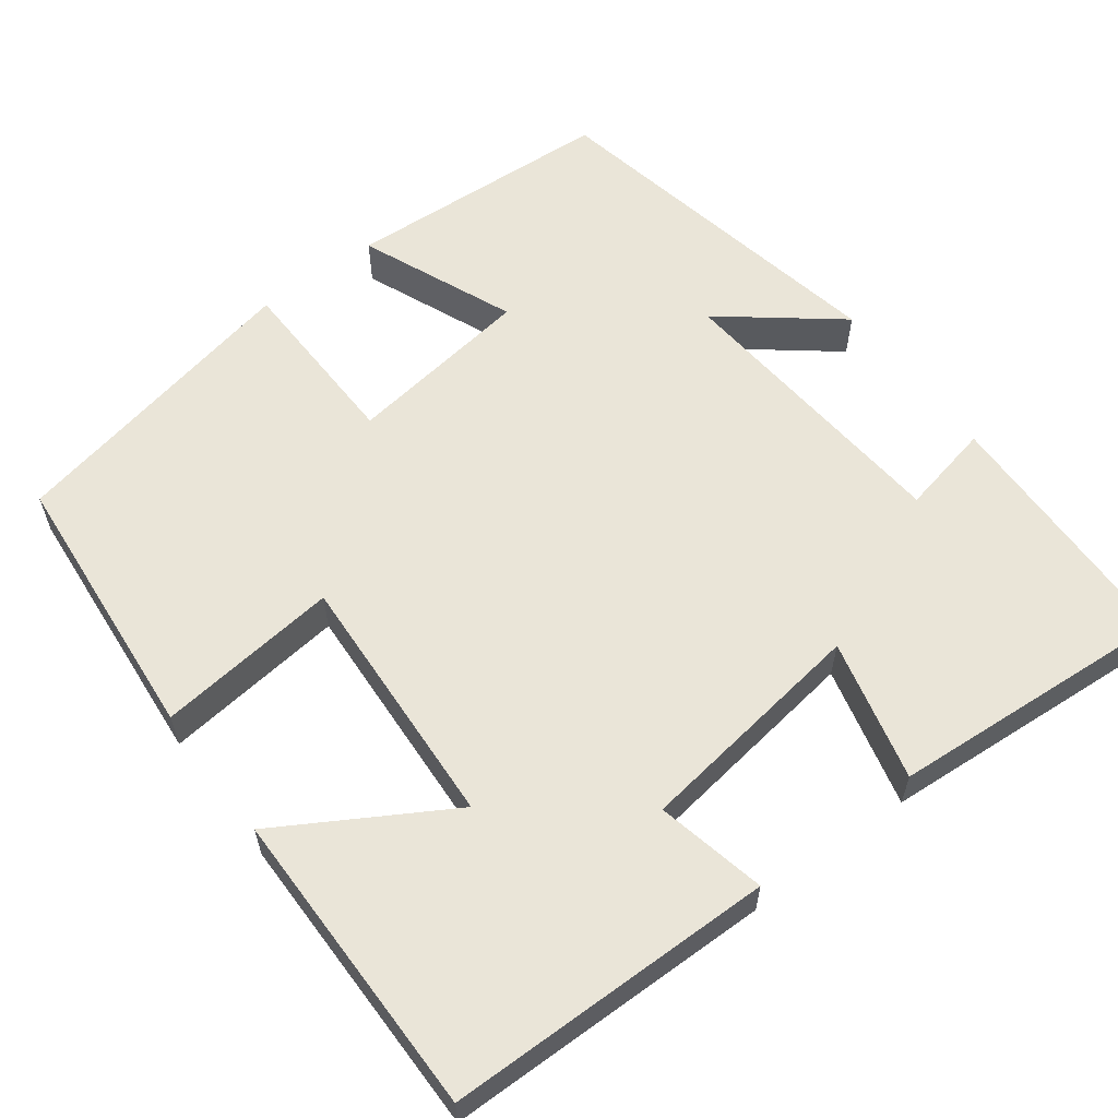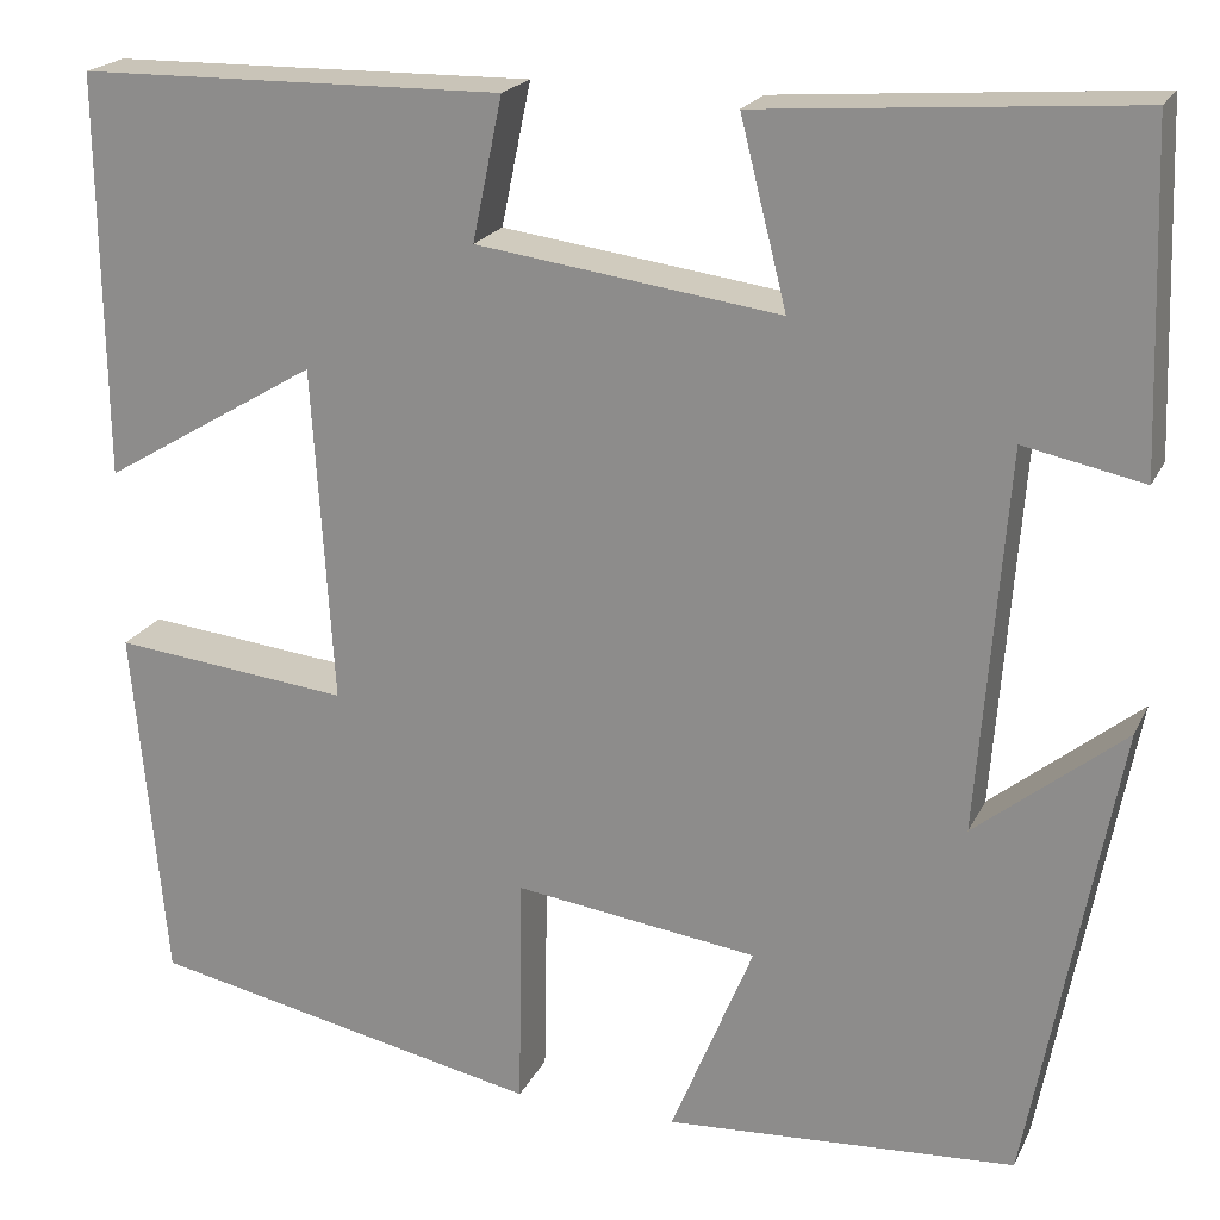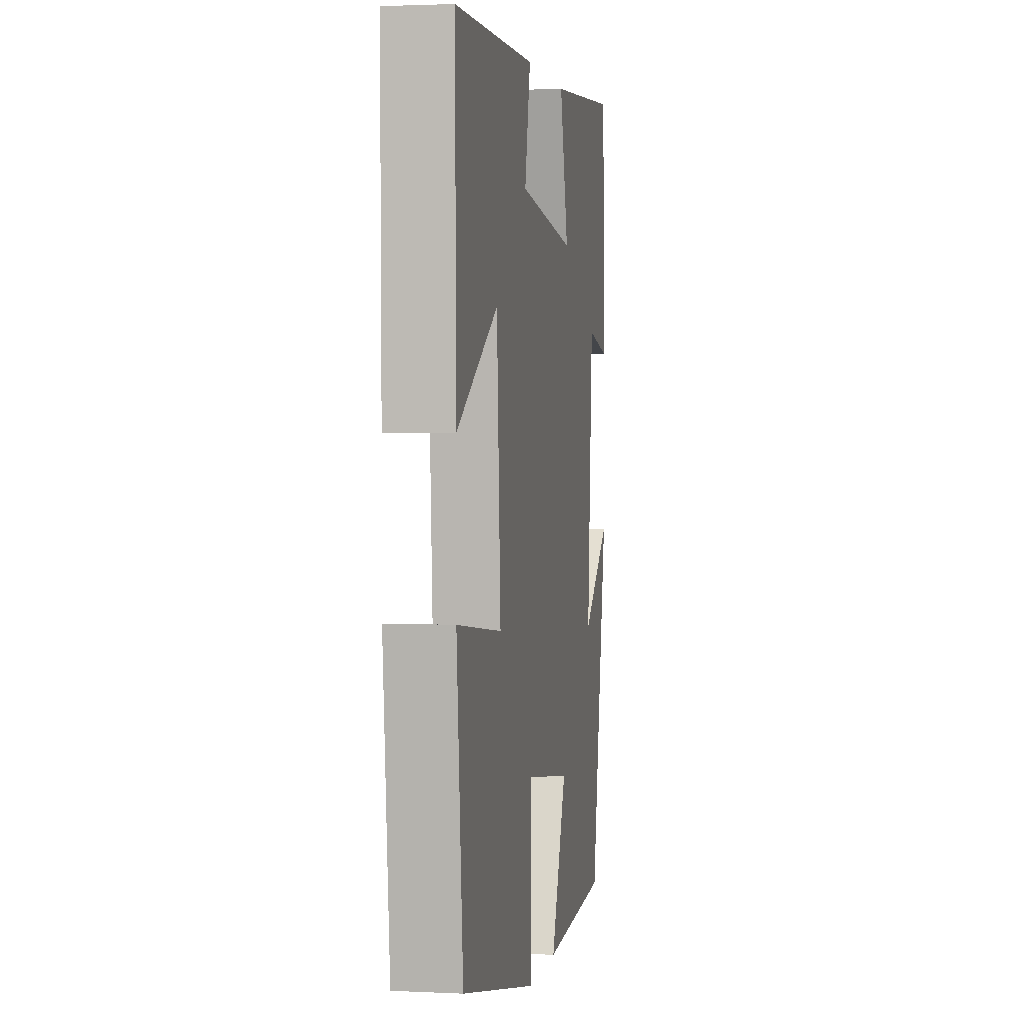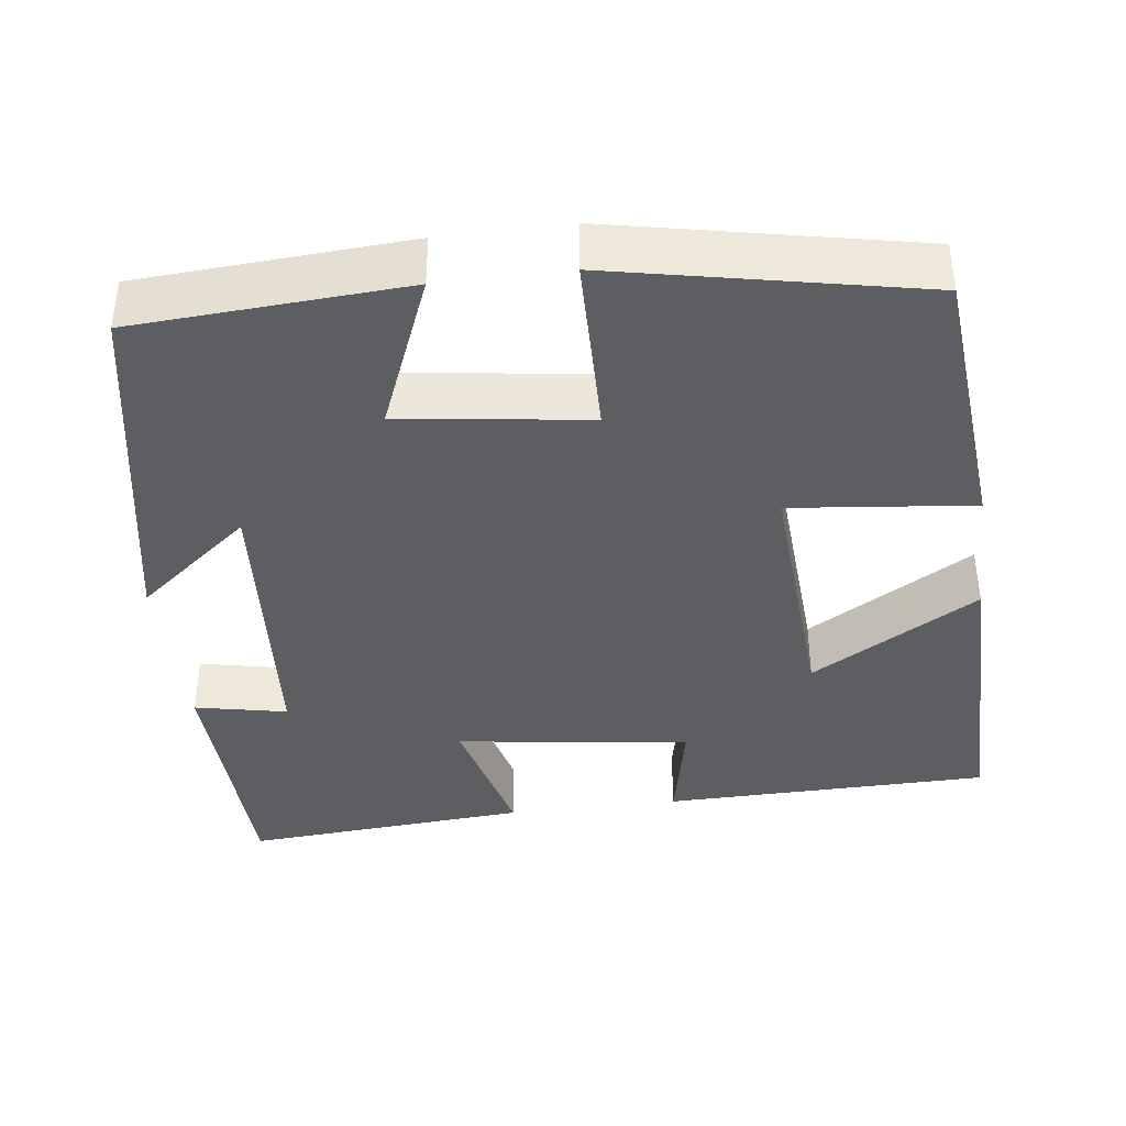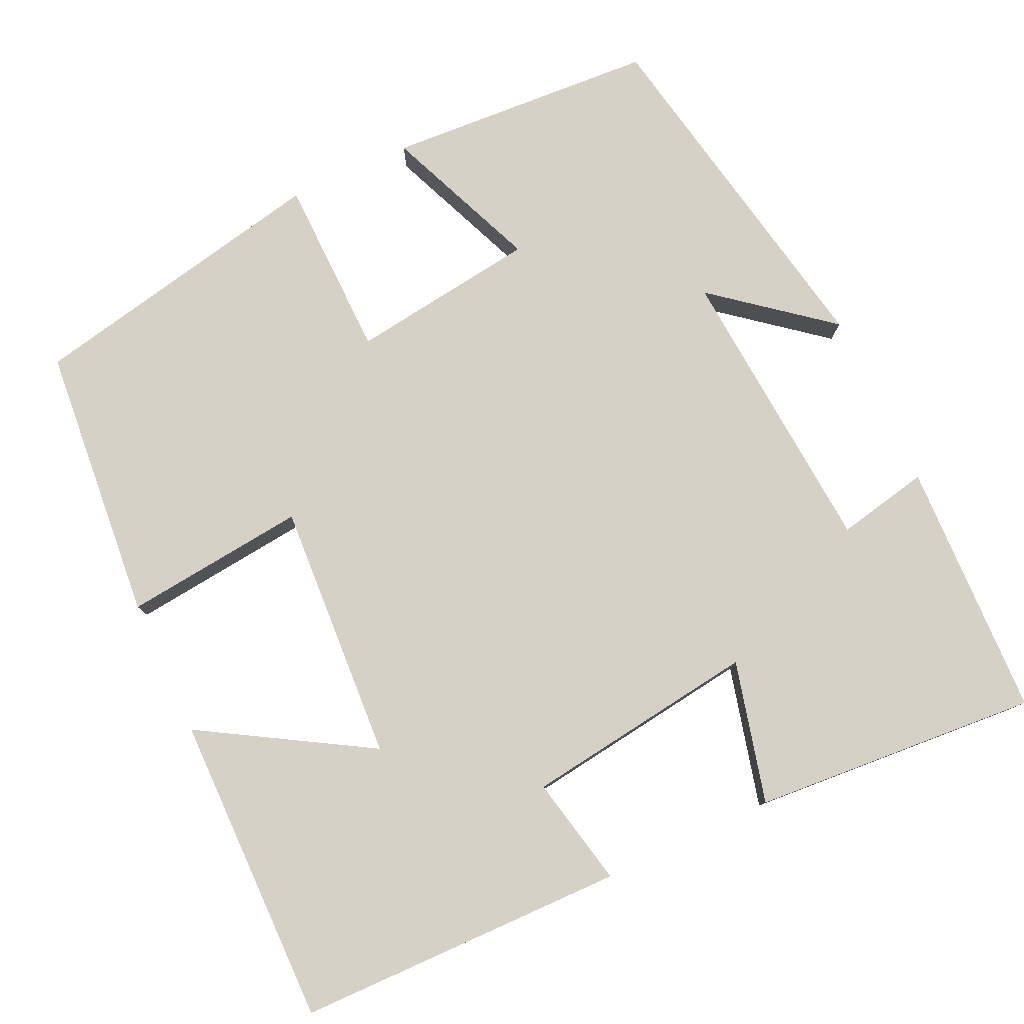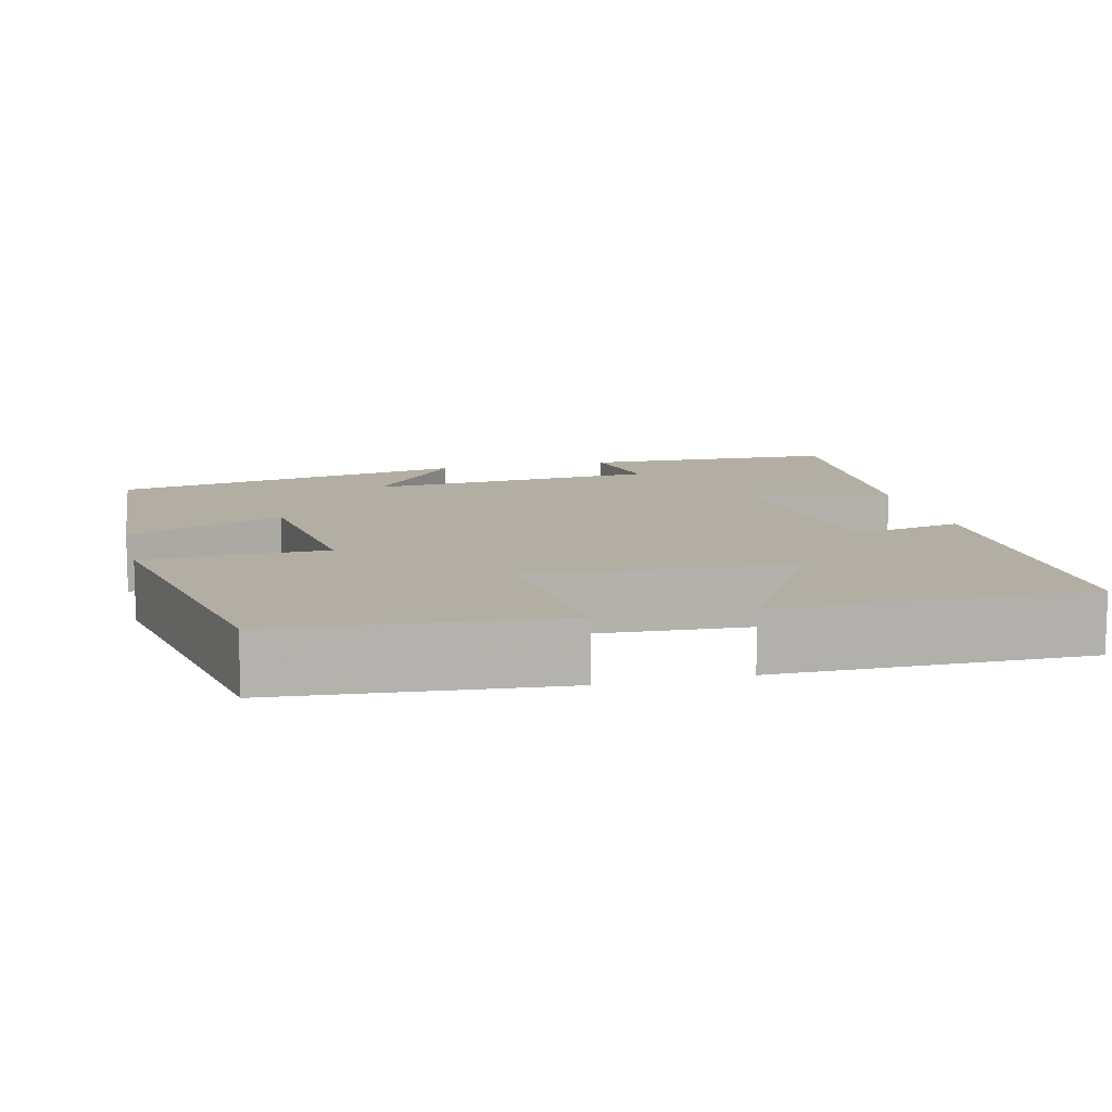
<metadata>
{"format":"obj","ext":"obj","renderer":"f3d","projection":"perspective","resolution":1024,"background":"white","views":[{"elev":59.4,"azim":-37.2,"up":"+Y"},{"elev":20.5,"azim":19.9,"up":"+Z"},{"elev":2.1,"azim":-80.1,"up":"+Z"},{"elev":-39.1,"azim":-172.7,"up":"+Y"},{"elev":78.9,"azim":-25.0,"up":"+Y"},{"elev":11.0,"azim":-103.7,"up":"+Y"}]}
</metadata>
<code>
v -0.468 0.07 -0.421
v -0.5 0.07 -0.072
v -0.27 0.07 -0.097
v -0.29 0.07 0.229
v -0.5 0.07 0.104
v -0.504 0.07 0.494
v -0.091 0.07 0.5
v -0.12 0.07 0.362
v 0.174 0.07 0.322
v 0.129 0.07 0.5
v 0.489 0.07 0.527
v 0.5 0.07 0.203
v 0.384 0.07 0.227
v 0.356 0.07 -0.143
v 0.5 0.07 -0.027
v 0.415 0.07 -0.479
v 0.075 0.07 -0.5
v 0.155 0.07 -0.304
v -0.081 0.07 -0.272
v -0.085 0.07 -0.5
v -0.468 0 -0.421
v -0.5 0 -0.072
v -0.27 0 -0.097
v -0.29 0 0.229
v -0.5 0 0.104
v -0.504 0 0.494
v -0.091 0 0.5
v -0.12 0 0.362
v 0.174 0 0.322
v 0.129 0 0.5
v 0.489 0 0.527
v 0.5 0 0.203
v 0.384 0 0.227
v 0.356 0 -0.143
v 0.5 0 -0.027
v 0.415 0 -0.479
v 0.075 0 -0.5
v 0.155 0 -0.304
v -0.081 0 -0.272
v -0.085 0 -0.5
f 19 20 1 2
f 18 19 2 3
f 16 17 18
f 14 15 16
f 14 16 18
f 13 14 18 3
f 9 10 11 12
f 8 9 12 13
f 5 6 7 8
f 4 5 8
f 3 4 8 13
f 22 21 40 39
f 23 22 39 38
f 38 37 36
f 36 35 34
f 38 36 34
f 23 38 34 33
f 32 31 30 29
f 33 32 29 28
f 28 27 26 25
f 28 25 24
f 33 28 24 23
f 1 21 22 2
f 2 22 23 3
f 3 23 24 4
f 4 24 25 5
f 5 25 26 6
f 6 26 27 7
f 7 27 28 8
f 8 28 29 9
f 9 29 30 10
f 10 30 31 11
f 11 31 32 12
f 12 32 33 13
f 13 33 34 14
f 14 34 35 15
f 15 35 36 16
f 16 36 37 17
f 17 37 38 18
f 18 38 39 19
f 19 39 40 20
f 20 40 21 1

</code>
